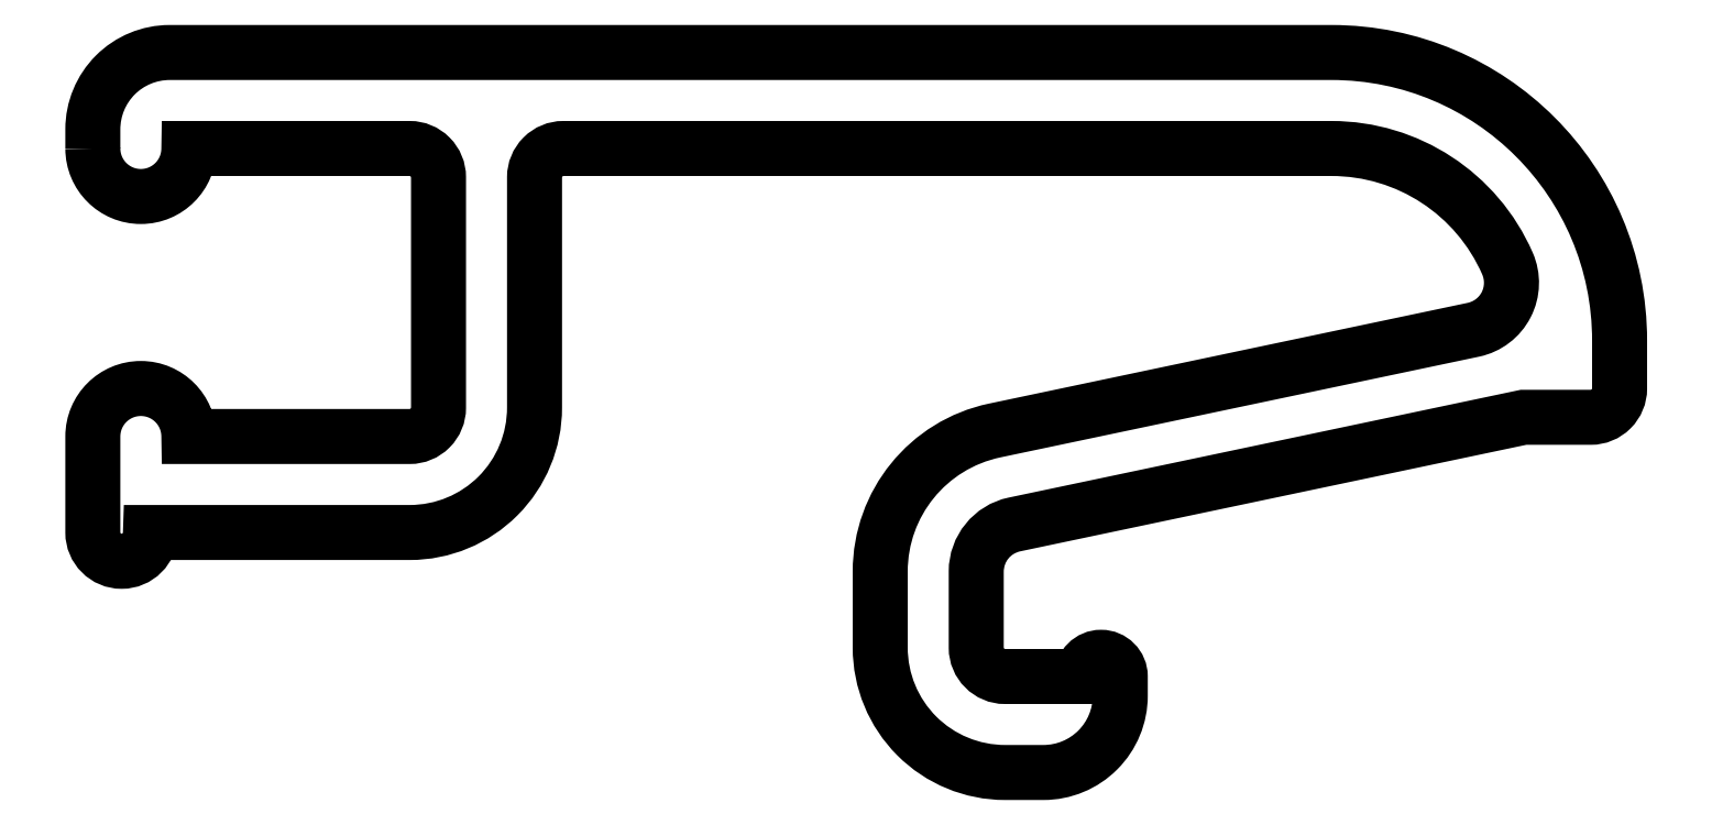
<metadata>
{"format":"dxf","ext":"dxf","renderer":"ezdxf+matplotlib","layout":"modelspace","background":"white","min_lineweight":24,"dpi":150}
</metadata>
<code>
0
SECTION
2
ENTITIES
0
POLYLINE
8
0
66
     1
10
0
20
0
30
0
70
     1
0
VERTEX
8
0
10
488.5
20
735.5
30
0
42
1
0
VERTEX
8
0
10
489.5
20
735.5
30
0
0
VERTEX
8
0
10
491.8
20
735.5
30
0
42
-0.4142
0
VERTEX
8
0
10
492.1
20
735.2
30
0
0
VERTEX
8
0
10
492.1
20
732.8
30
0
42
-0.4142
0
VERTEX
8
0
10
491.8
20
732.5
30
0
0
VERTEX
8
0
10
489.5
20
732.5
30
0
42
1
0
VERTEX
8
0
10
488.5
20
732.5
30
0
0
VERTEX
8
0
10
488.5
20
731.5
30
0
42
1
0
VERTEX
8
0
10
489.1
20
731.5
30
0
0
VERTEX
8
0
10
491.8
20
731.5
30
0
42
0.4142
0
VERTEX
8
0
10
493.1
20
732.8
30
0
0
VERTEX
8
0
10
493.1
20
735.2
30
0
42
-0.4142
0
VERTEX
8
0
10
493.4
20
735.5
30
0
0
VERTEX
8
0
10
501.4
20
735.5
30
0
42
-0.298
0
VERTEX
8
0
10
503.2
20
734.3
30
0
42
-0.4756
0
VERTEX
8
0
10
502.9
20
733.6
30
0
0
VERTEX
8
0
10
497.9
20
732.5
30
0
42
0.3547
0
VERTEX
8
0
10
496.7
20
731.1
30
0
0
VERTEX
8
0
10
496.7
20
730.3
30
0
42
0.4142
0
VERTEX
8
0
10
498
20
729
30
0
0
VERTEX
8
0
10
498.4
20
729
30
0
42
0.4142
0
VERTEX
8
0
10
499.2
20
729.8
30
0
0
VERTEX
8
0
10
499.2
20
730
30
0
42
1
0
VERTEX
8
0
10
498.8
20
730
30
0
0
VERTEX
8
0
10
498
20
730
30
0
42
-0.4142
0
VERTEX
8
0
10
497.7
20
730.3
30
0
0
VERTEX
8
0
10
497.7
20
731.1
30
0
42
-0.3547
0
VERTEX
8
0
10
498.1
20
731.6
30
0
0
VERTEX
8
0
10
503.4
20
732.7
30
0
0
VERTEX
8
0
10
504.1
20
732.7
30
0
42
0.4142
0
VERTEX
8
0
10
504.4
20
733
30
0
0
VERTEX
8
0
10
504.4
20
733.5
30
0
42
0.4142
0
VERTEX
8
0
10
501.4
20
736.5
30
0
0
VERTEX
8
0
10
489.3
20
736.5
30
0
42
0.4142
0
VERTEX
8
0
10
488.5
20
735.7
30
0
0
SEQEND
8
0
0
ENDSEC
0
EOF

</code>
